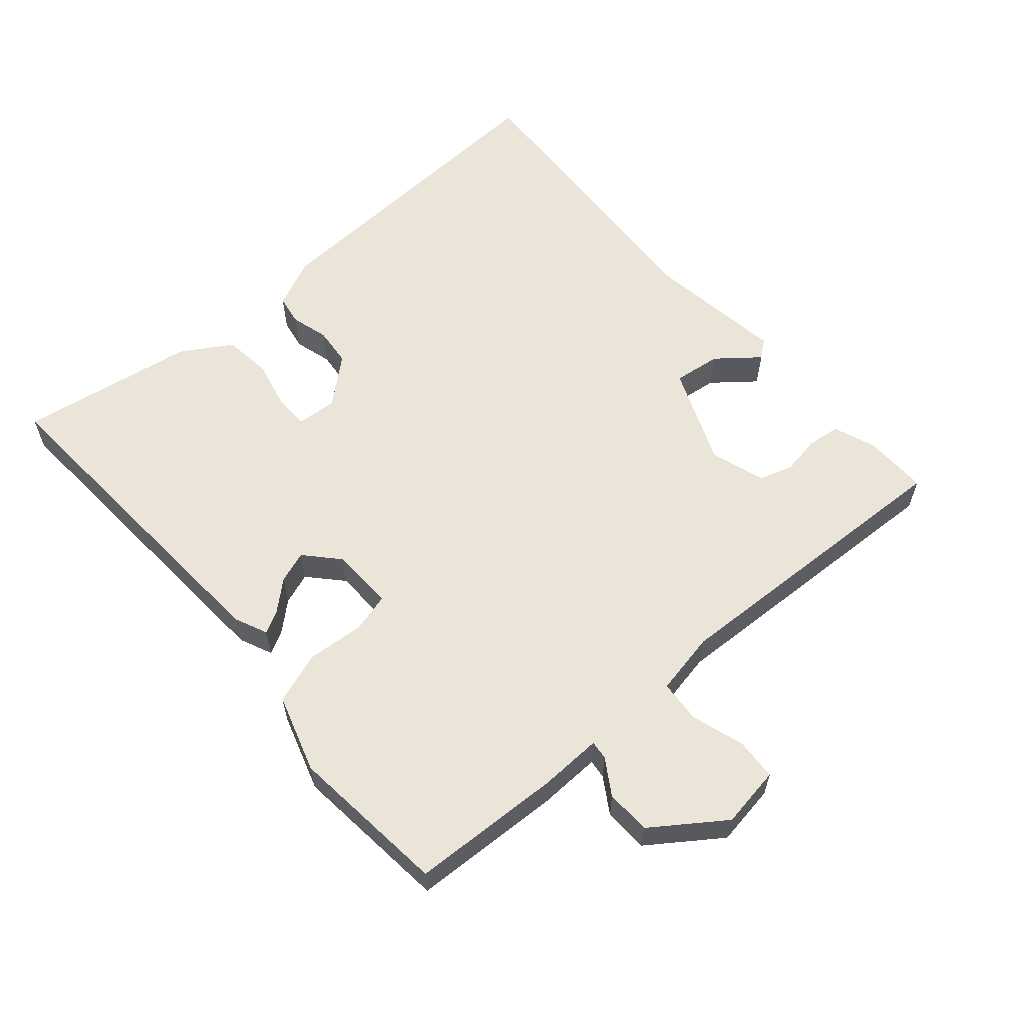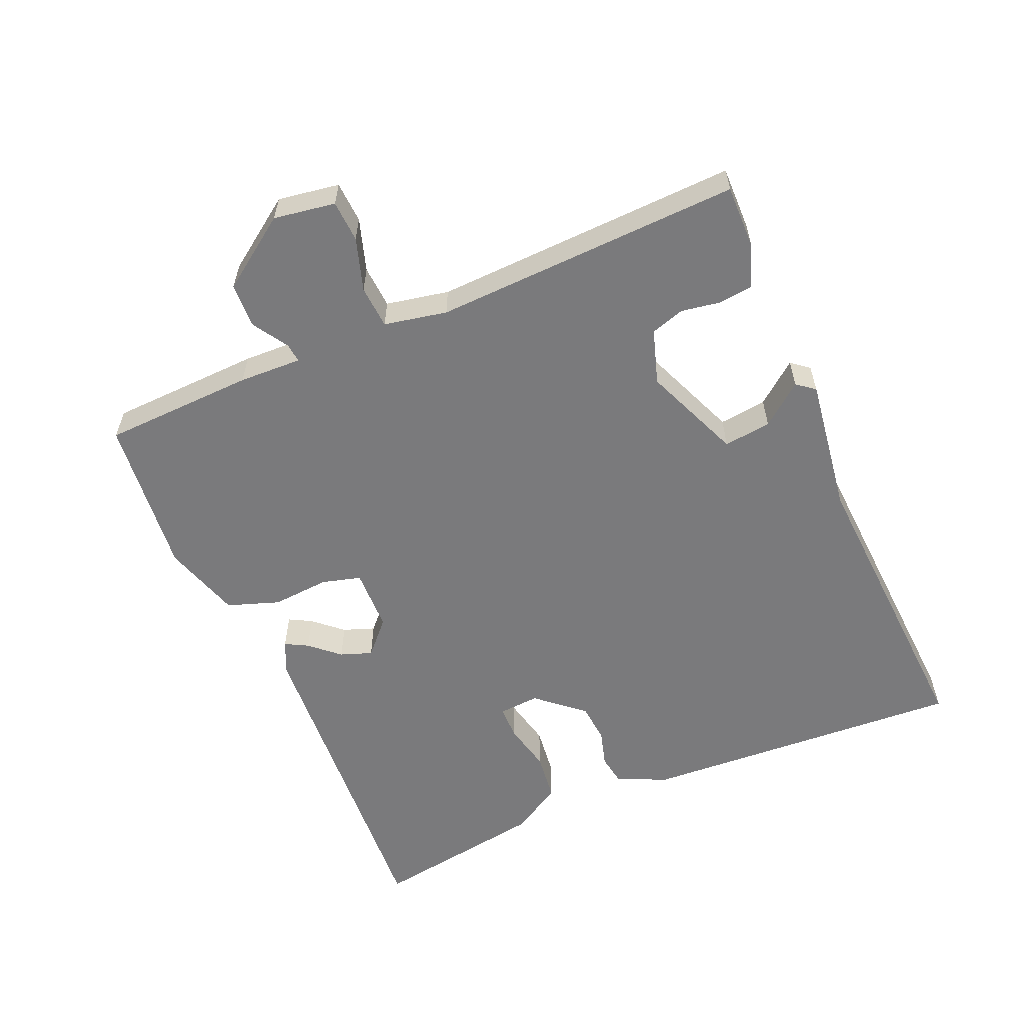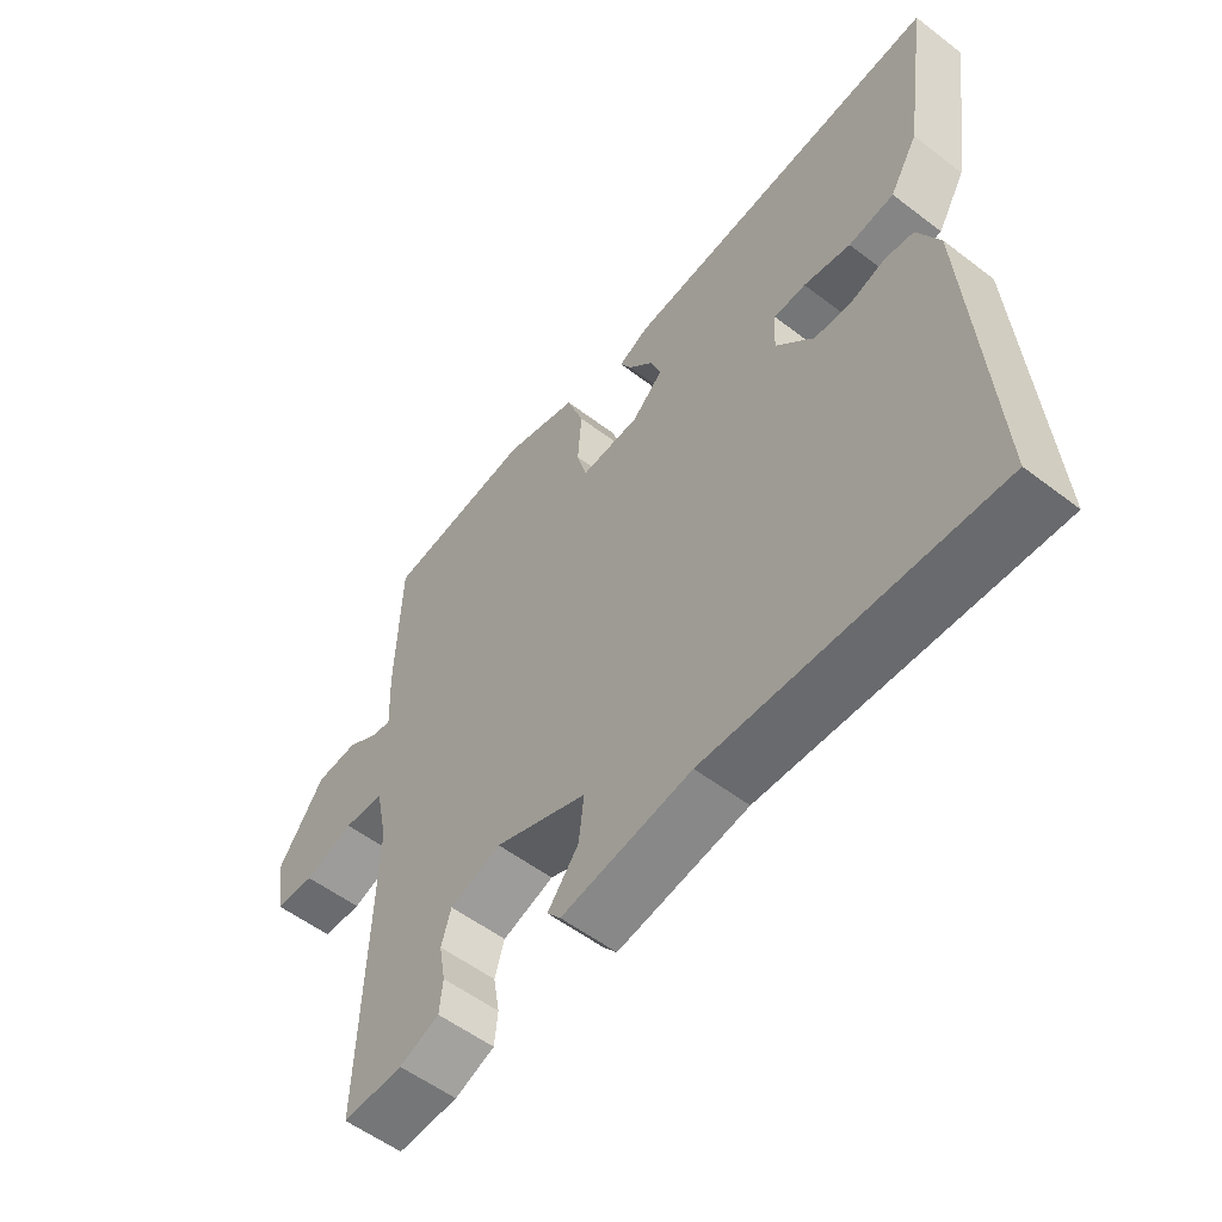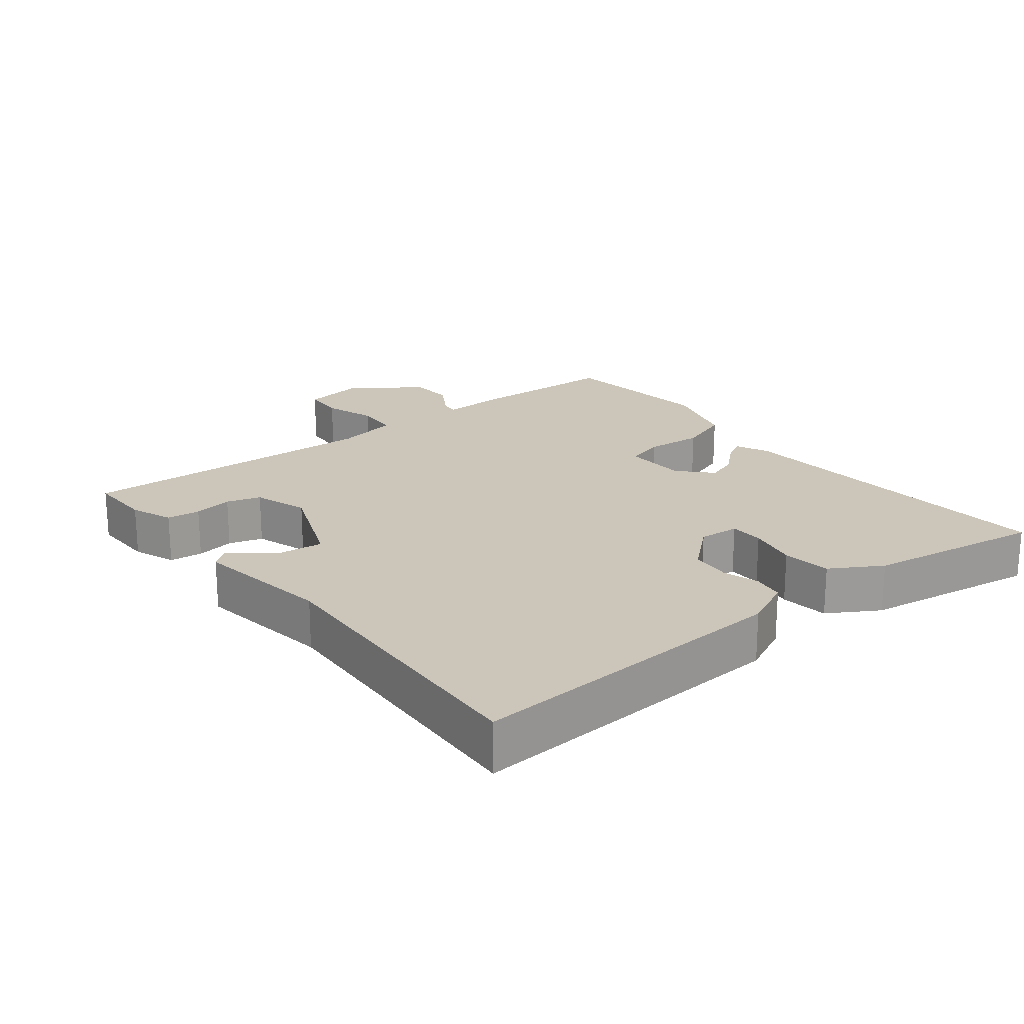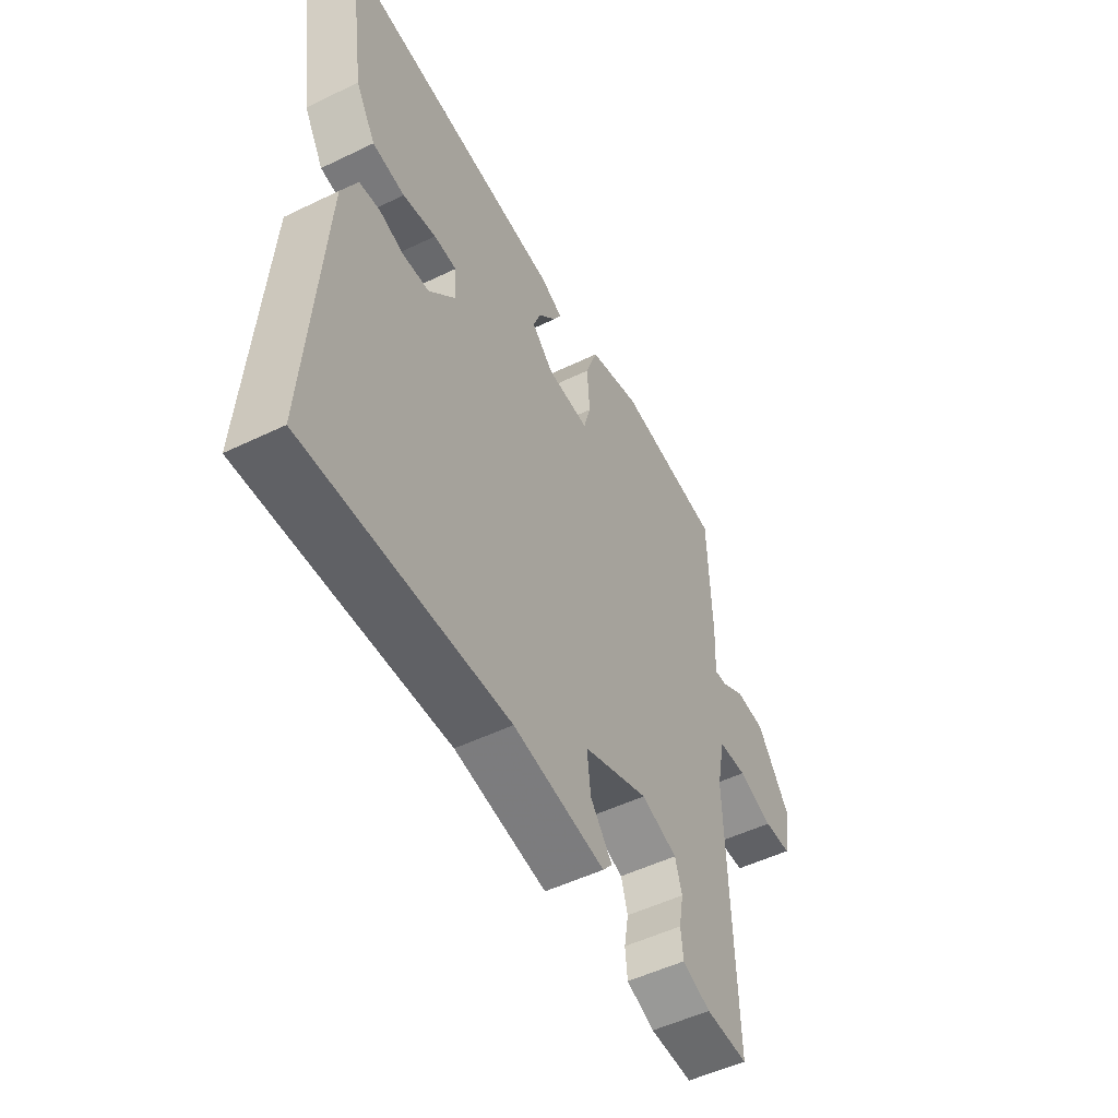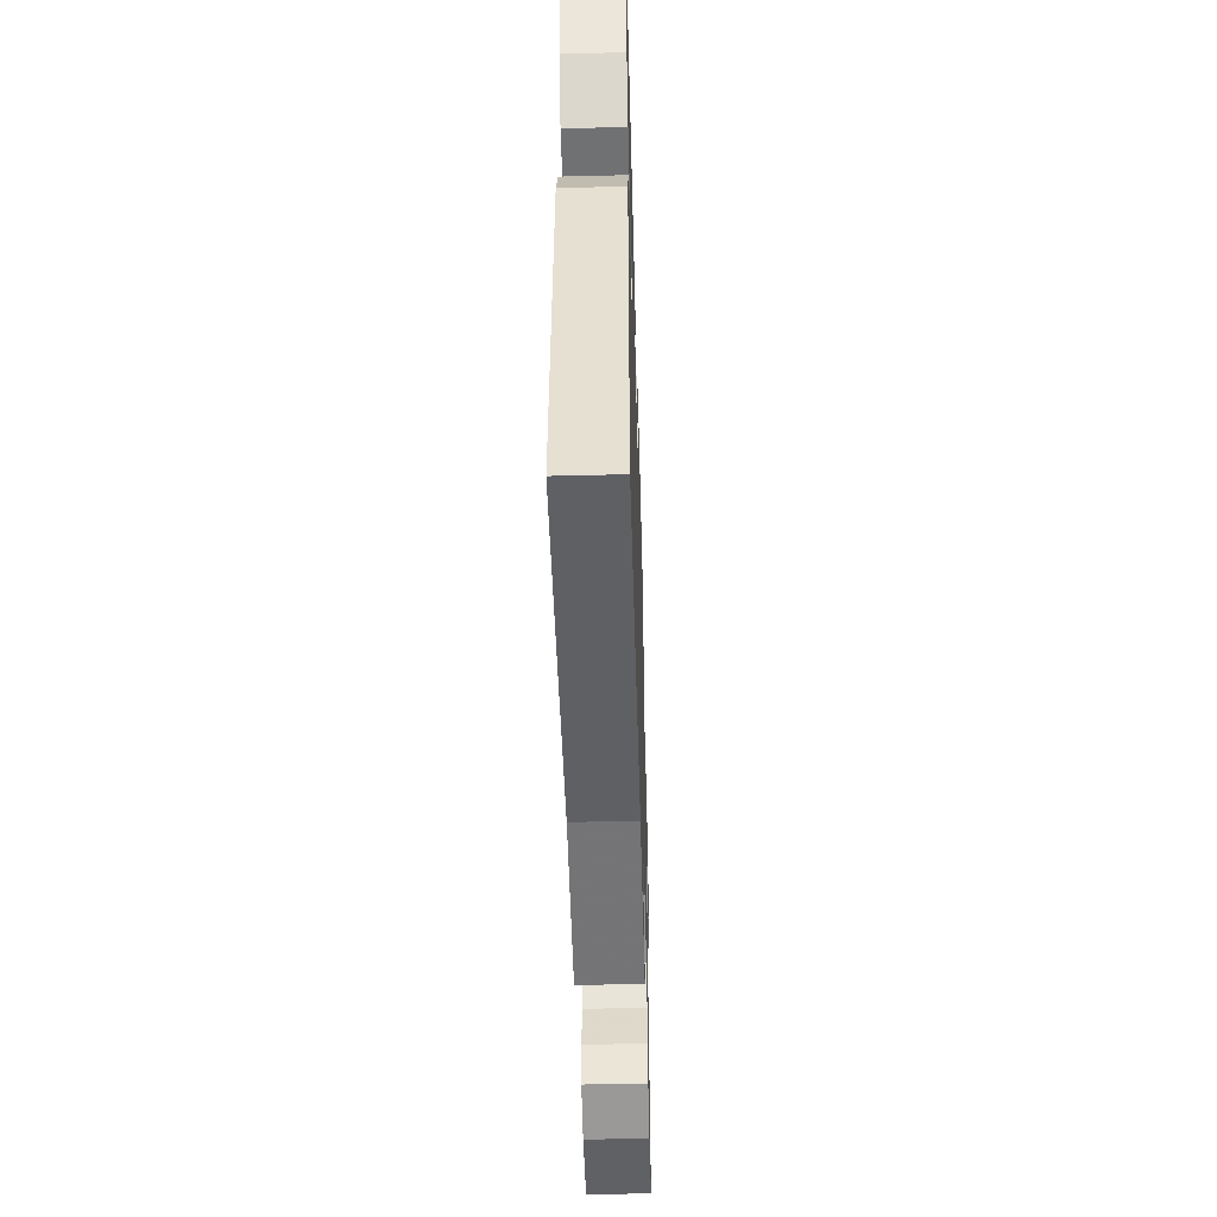
<metadata>
{"format":"obj","ext":"obj","renderer":"f3d","projection":"perspective","resolution":1024,"background":"white","views":[{"elev":59.4,"azim":49.7,"up":"+Y"},{"elev":-58.2,"azim":113.7,"up":"+Y"},{"elev":-55.7,"azim":-128.7,"up":"+Z"},{"elev":21.0,"azim":-128.2,"up":"+Y"},{"elev":-51.9,"azim":-62.4,"up":"+Z"},{"elev":-47.9,"azim":-88.4,"up":"+Z"}]}
</metadata>
<code>
v -0.5 0.07 -0.5
v -0.469 0.07 -0.022
v -0.435 0.07 0.05
v -0.39 0.07 0.057
v -0.336 0.07 0.041
v -0.278 0.07 0.046
v -0.219 0.07 0.113
v -0.223 0.07 0.173
v -0.273 0.07 0.174
v -0.346 0.07 0.158
v -0.417 0.07 0.167
v -0.461 0.07 0.241
v -0.5 0.07 0.5
v -0.001 0.07 0.465
v 0.047 0.07 0.443
v 0.029 0.07 0.41
v -0.009 0.07 0.368
v -0.026 0.07 0.322
v 0.022 0.07 0.277
v 0.115 0.07 0.274
v 0.131 0.07 0.331
v 0.125 0.07 0.415
v 0.152 0.07 0.491
v 0.267 0.07 0.526
v 0.5 0.07 0.5
v 0.507 0.07 0.278
v 0.503 0.07 0.186
v 0.531 0.07 0.189
v 0.583 0.07 0.221
v 0.649 0.07 0.218
v 0.721 0.07 0.114
v 0.706 0.07 0.024
v 0.645 0.07 0.021
v 0.568 0.07 0.046
v 0.505 0.07 0.042
v 0.486 0.07 -0.05
v 0.5 0.07 -0.5
v 0.406 0.07 -0.498
v 0.344 0.07 -0.474
v 0.339 0.07 -0.425
v 0.349 0.07 -0.368
v 0.334 0.07 -0.318
v 0.254 0.07 -0.292
v 0.11 0.07 -0.35
v 0.118 0.07 -0.42
v 0.166 0.07 -0.481
v 0.145 0.07 -0.507
v -0.057 0.07 -0.477
v -0.5 0 -0.5
v -0.469 0 -0.022
v -0.435 0 0.05
v -0.39 0 0.057
v -0.336 0 0.041
v -0.278 0 0.046
v -0.219 0 0.113
v -0.223 0 0.173
v -0.273 0 0.174
v -0.346 0 0.158
v -0.417 0 0.167
v -0.461 0 0.241
v -0.5 0 0.5
v -0.001 0 0.465
v 0.047 0 0.443
v 0.029 0 0.41
v -0.009 0 0.368
v -0.026 0 0.322
v 0.022 0 0.277
v 0.115 0 0.274
v 0.131 0 0.331
v 0.125 0 0.415
v 0.152 0 0.491
v 0.267 0 0.526
v 0.5 0 0.5
v 0.507 0 0.278
v 0.503 0 0.186
v 0.531 0 0.189
v 0.583 0 0.221
v 0.649 0 0.218
v 0.721 0 0.114
v 0.706 0 0.024
v 0.645 0 0.021
v 0.568 0 0.046
v 0.505 0 0.042
v 0.486 0 -0.05
v 0.5 0 -0.5
v 0.406 0 -0.498
v 0.344 0 -0.474
v 0.339 0 -0.425
v 0.349 0 -0.368
v 0.334 0 -0.318
v 0.254 0 -0.292
v 0.11 0 -0.35
v 0.118 0 -0.42
v 0.166 0 -0.481
v 0.145 0 -0.507
v -0.057 0 -0.477
f 45 46 47 48
f 3 4 5
f 2 3 5
f 1 2 5
f 48 1 5
f 45 48 5
f 44 45 5
f 43 44 5 6
f 42 43 6 7
f 39 40 41
f 38 39 41
f 37 38 41
f 36 37 41
f 35 36 41 42
f 32 33 34
f 31 32 34
f 30 31 34
f 29 30 34
f 28 29 34
f 27 28 34 35
f 25 26 27
f 24 25 27
f 23 24 27
f 22 23 27
f 21 22 27
f 27 35 42
f 21 27 42
f 20 21 42
f 15 16 17
f 14 15 17
f 13 14 17
f 12 13 17
f 11 12 17
f 10 11 17
f 9 10 17
f 8 9 17 18
f 42 7 8
f 20 42 8
f 19 20 8
f 8 18 19
f 96 95 94 93
f 53 52 51
f 53 51 50
f 53 50 49
f 53 49 96
f 53 96 93
f 53 93 92
f 54 53 92 91
f 55 54 91 90
f 89 88 87
f 89 87 86
f 89 86 85
f 89 85 84
f 90 89 84 83
f 82 81 80
f 82 80 79
f 82 79 78
f 82 78 77
f 82 77 76
f 83 82 76 75
f 75 74 73
f 75 73 72
f 75 72 71
f 75 71 70
f 75 70 69
f 90 83 75
f 90 75 69
f 90 69 68
f 65 64 63
f 65 63 62
f 65 62 61
f 65 61 60
f 65 60 59
f 65 59 58
f 65 58 57
f 66 65 57 56
f 56 55 90
f 56 90 68
f 56 68 67
f 67 66 56
f 1 49 50 2
f 2 50 51 3
f 3 51 52 4
f 4 52 53 5
f 5 53 54 6
f 6 54 55 7
f 7 55 56 8
f 8 56 57 9
f 9 57 58 10
f 10 58 59 11
f 11 59 60 12
f 12 60 61 13
f 13 61 62 14
f 14 62 63 15
f 15 63 64 16
f 16 64 65 17
f 17 65 66 18
f 18 66 67 19
f 19 67 68 20
f 20 68 69 21
f 21 69 70 22
f 22 70 71 23
f 23 71 72 24
f 24 72 73 25
f 25 73 74 26
f 26 74 75 27
f 27 75 76 28
f 28 76 77 29
f 29 77 78 30
f 30 78 79 31
f 31 79 80 32
f 32 80 81 33
f 33 81 82 34
f 34 82 83 35
f 35 83 84 36
f 36 84 85 37
f 37 85 86 38
f 38 86 87 39
f 39 87 88 40
f 40 88 89 41
f 41 89 90 42
f 42 90 91 43
f 43 91 92 44
f 44 92 93 45
f 45 93 94 46
f 46 94 95 47
f 47 95 96 48
f 48 96 49 1

</code>
